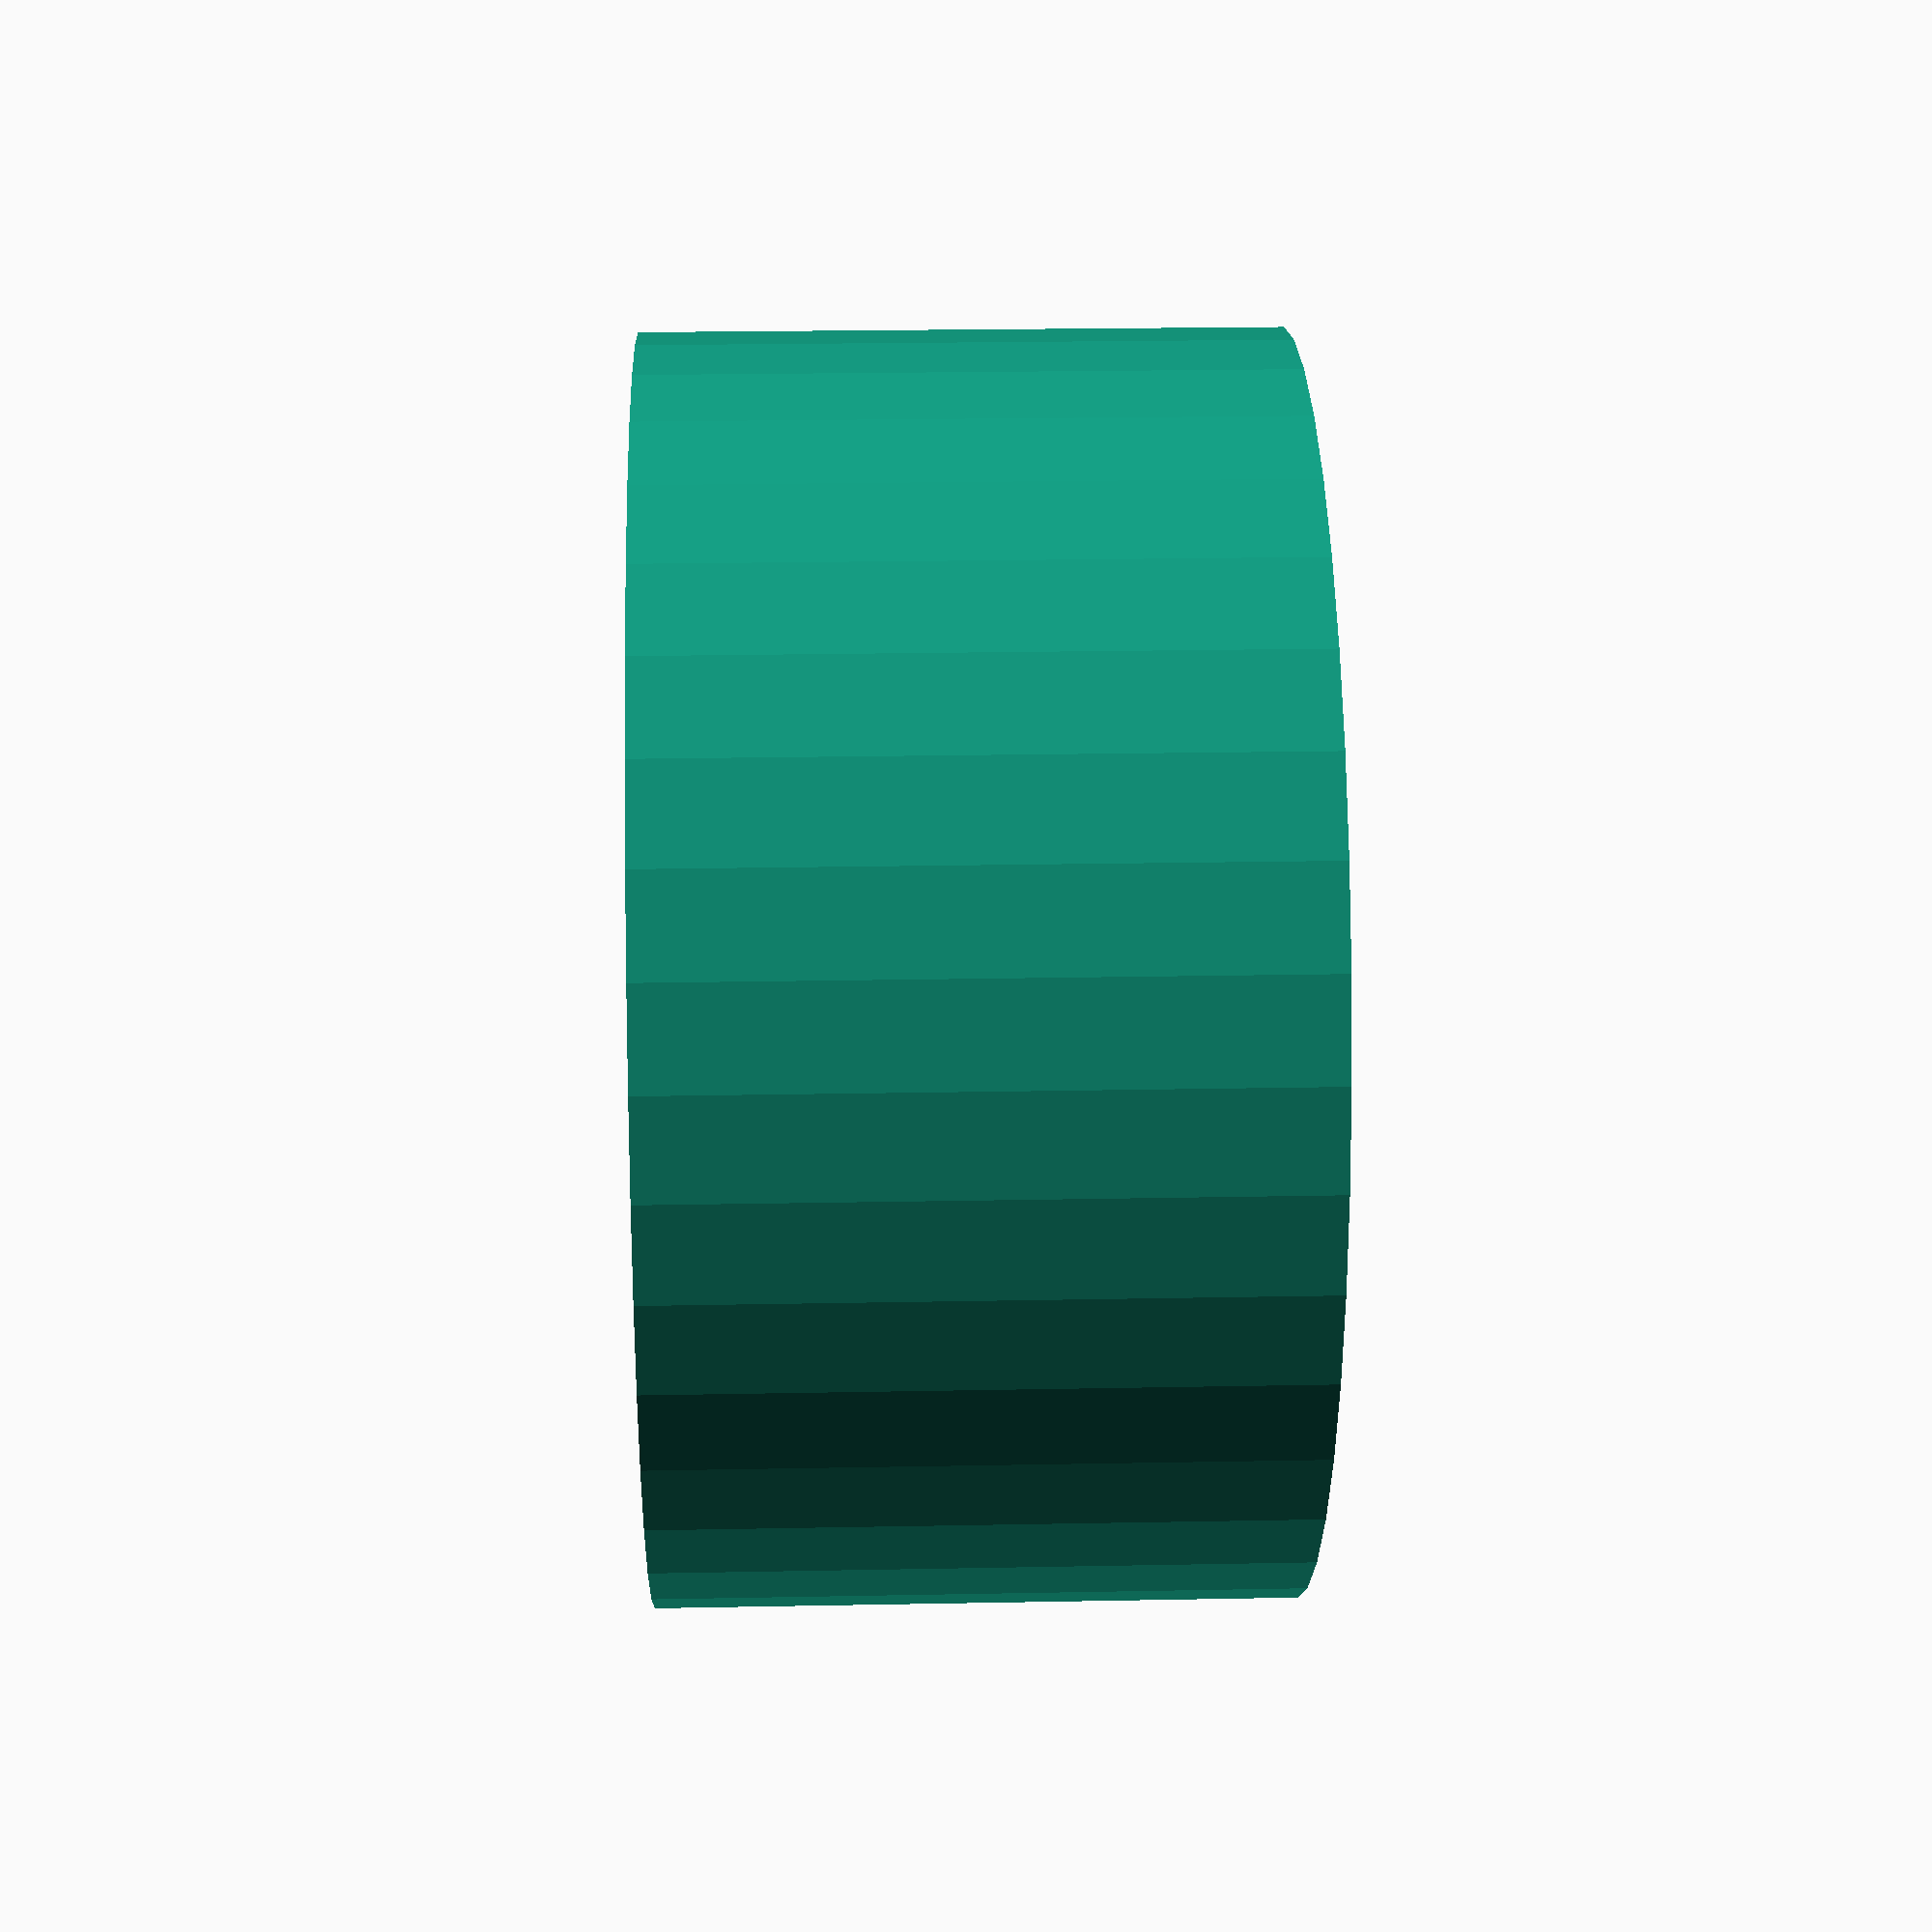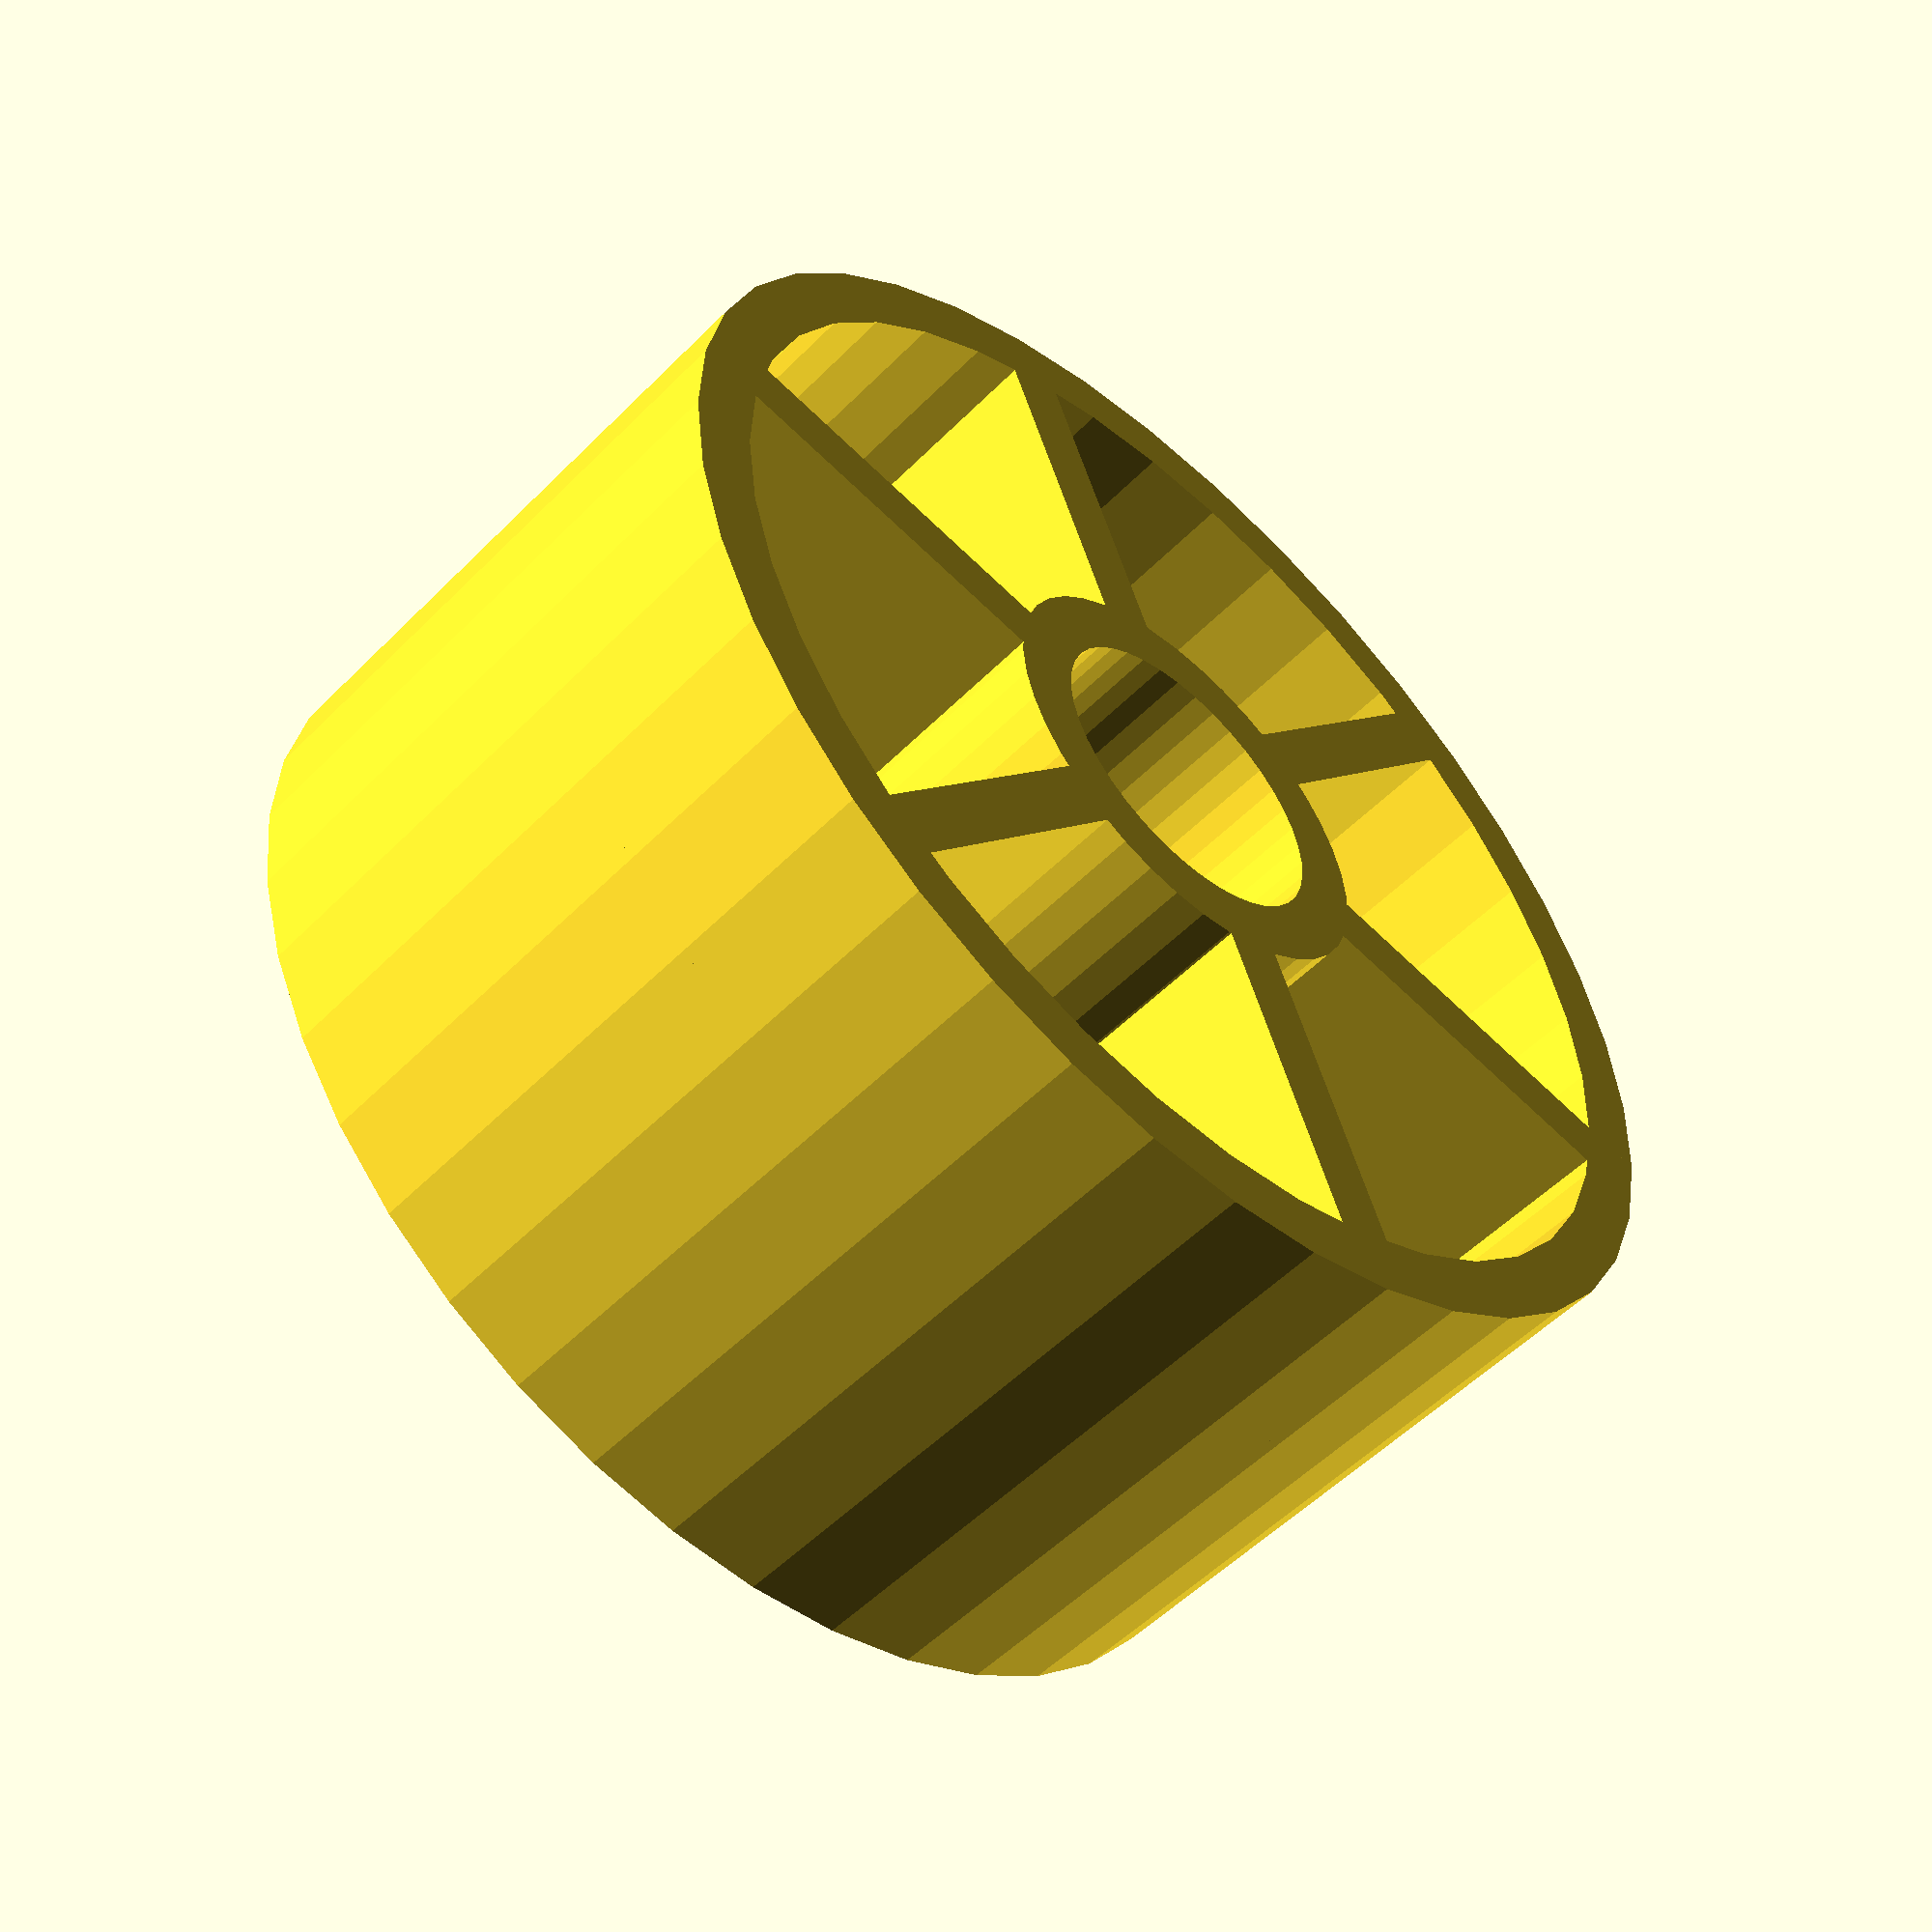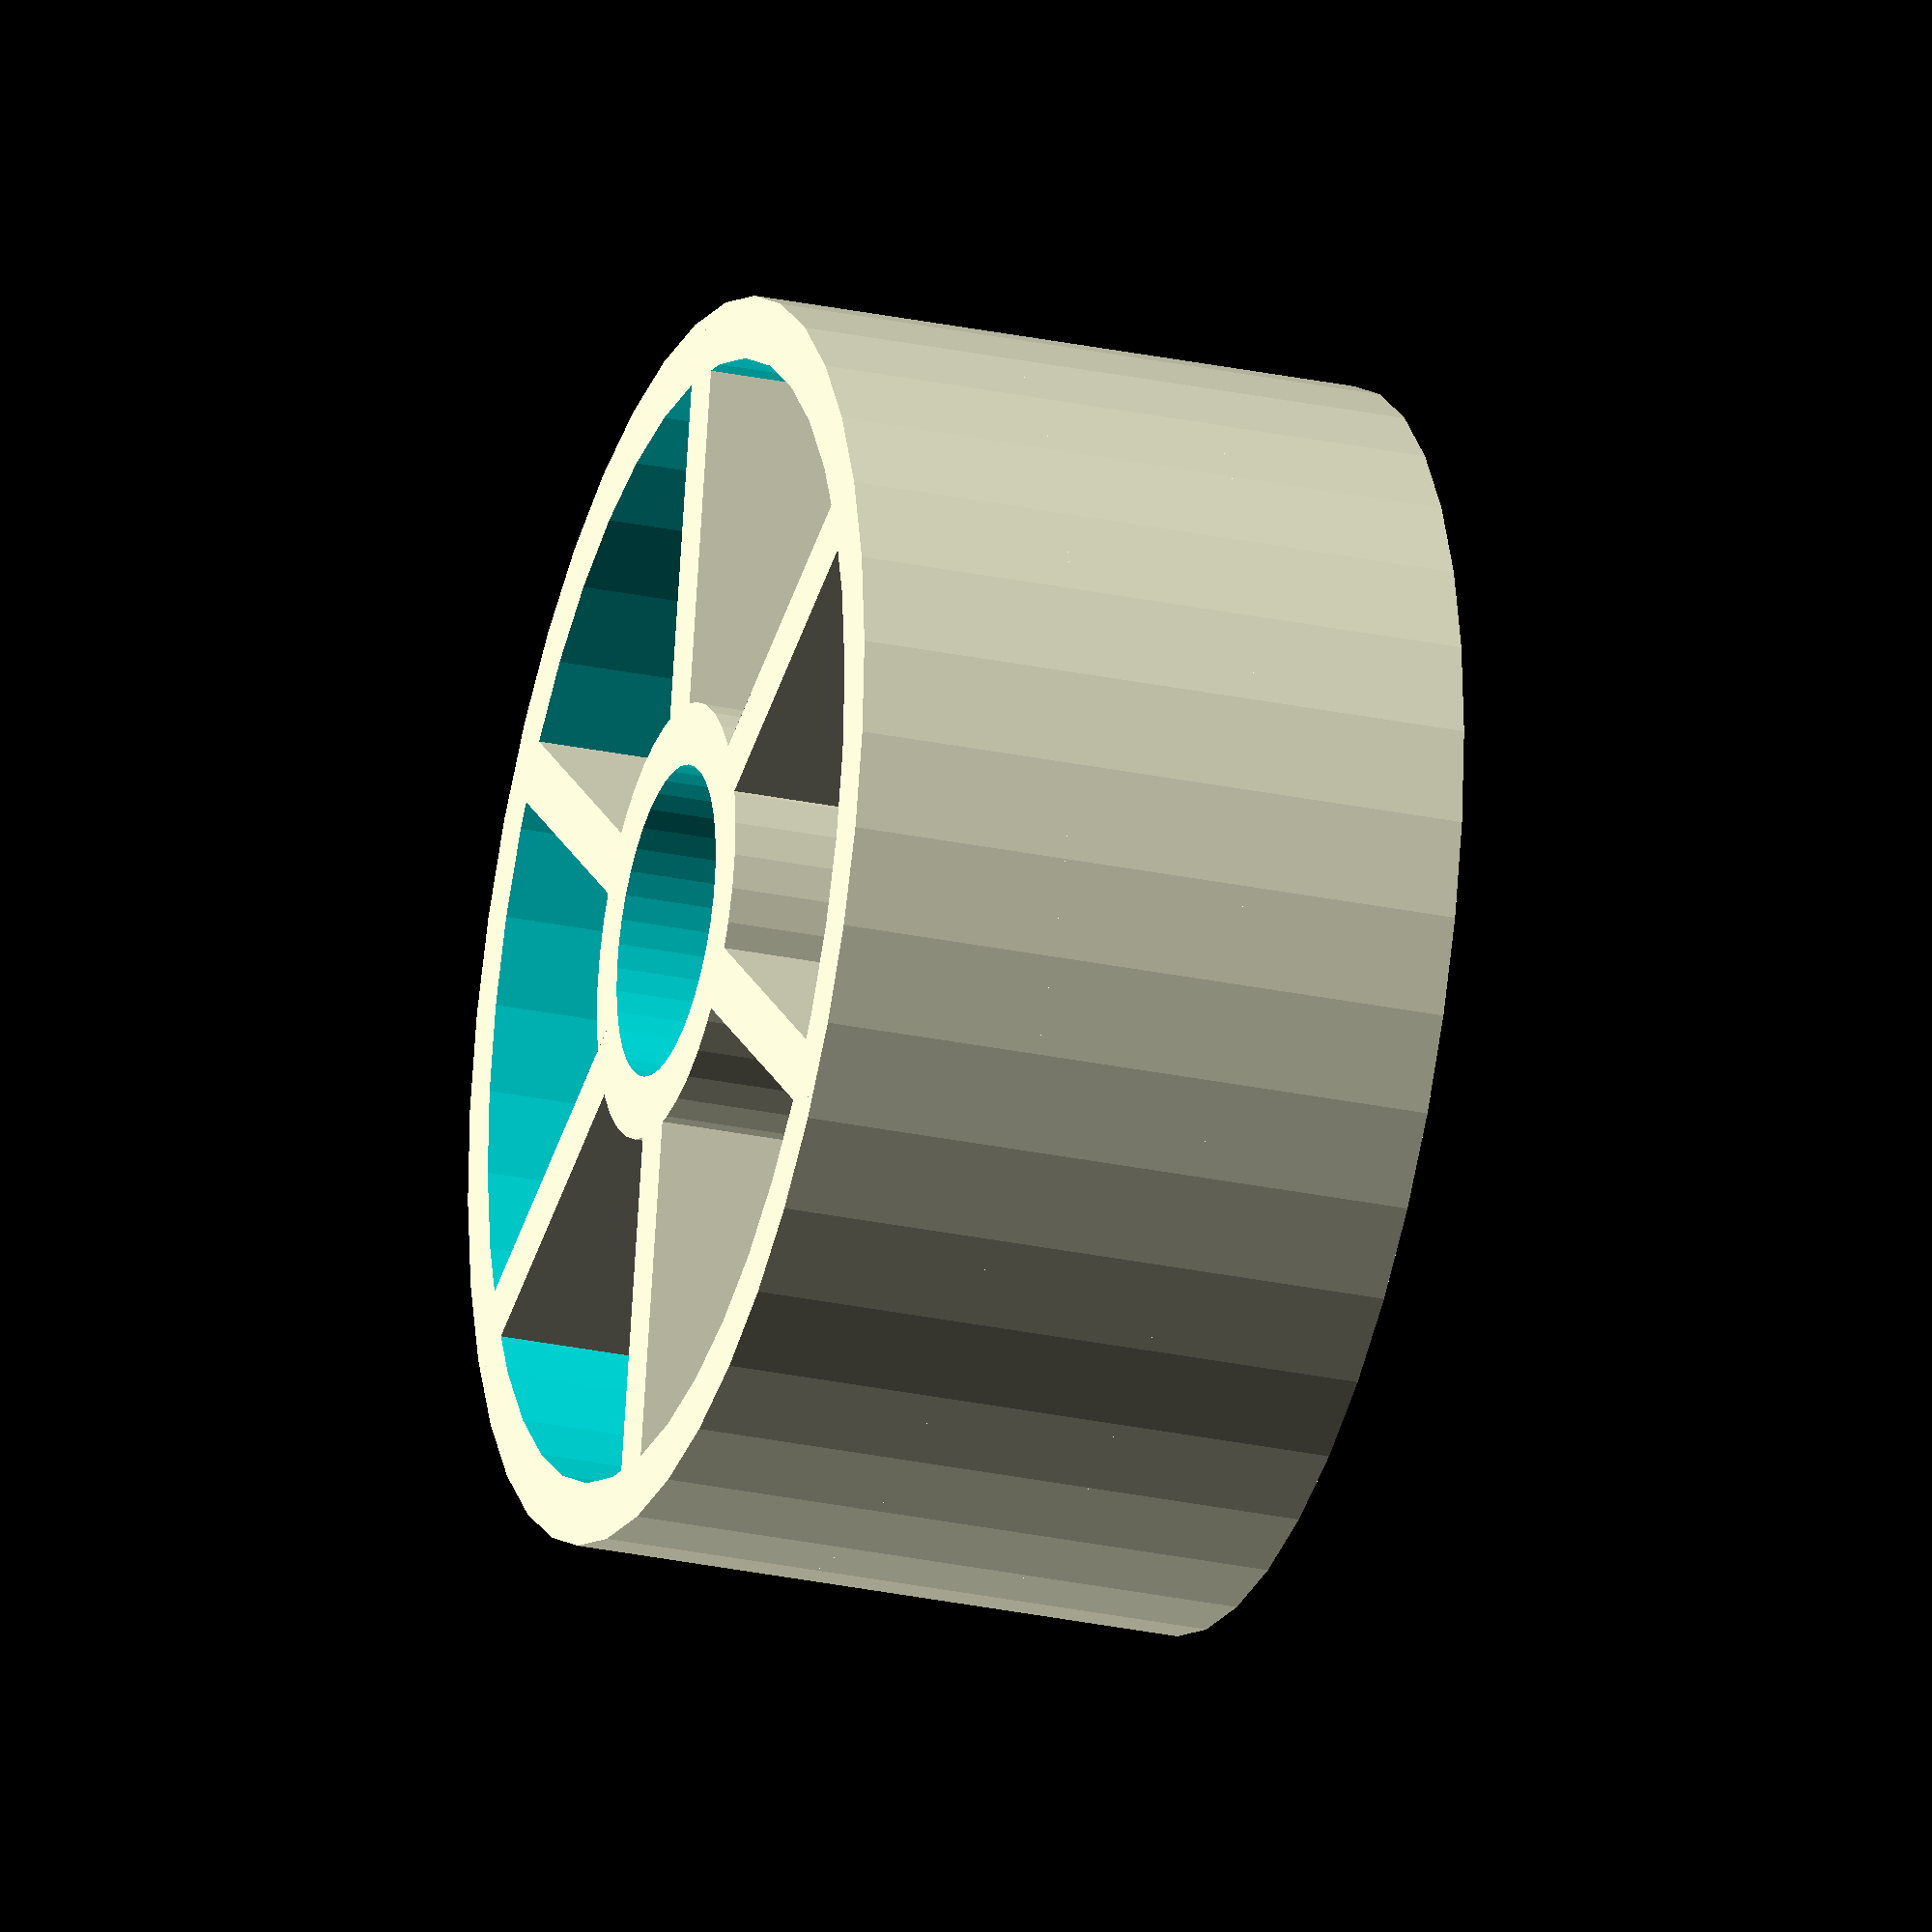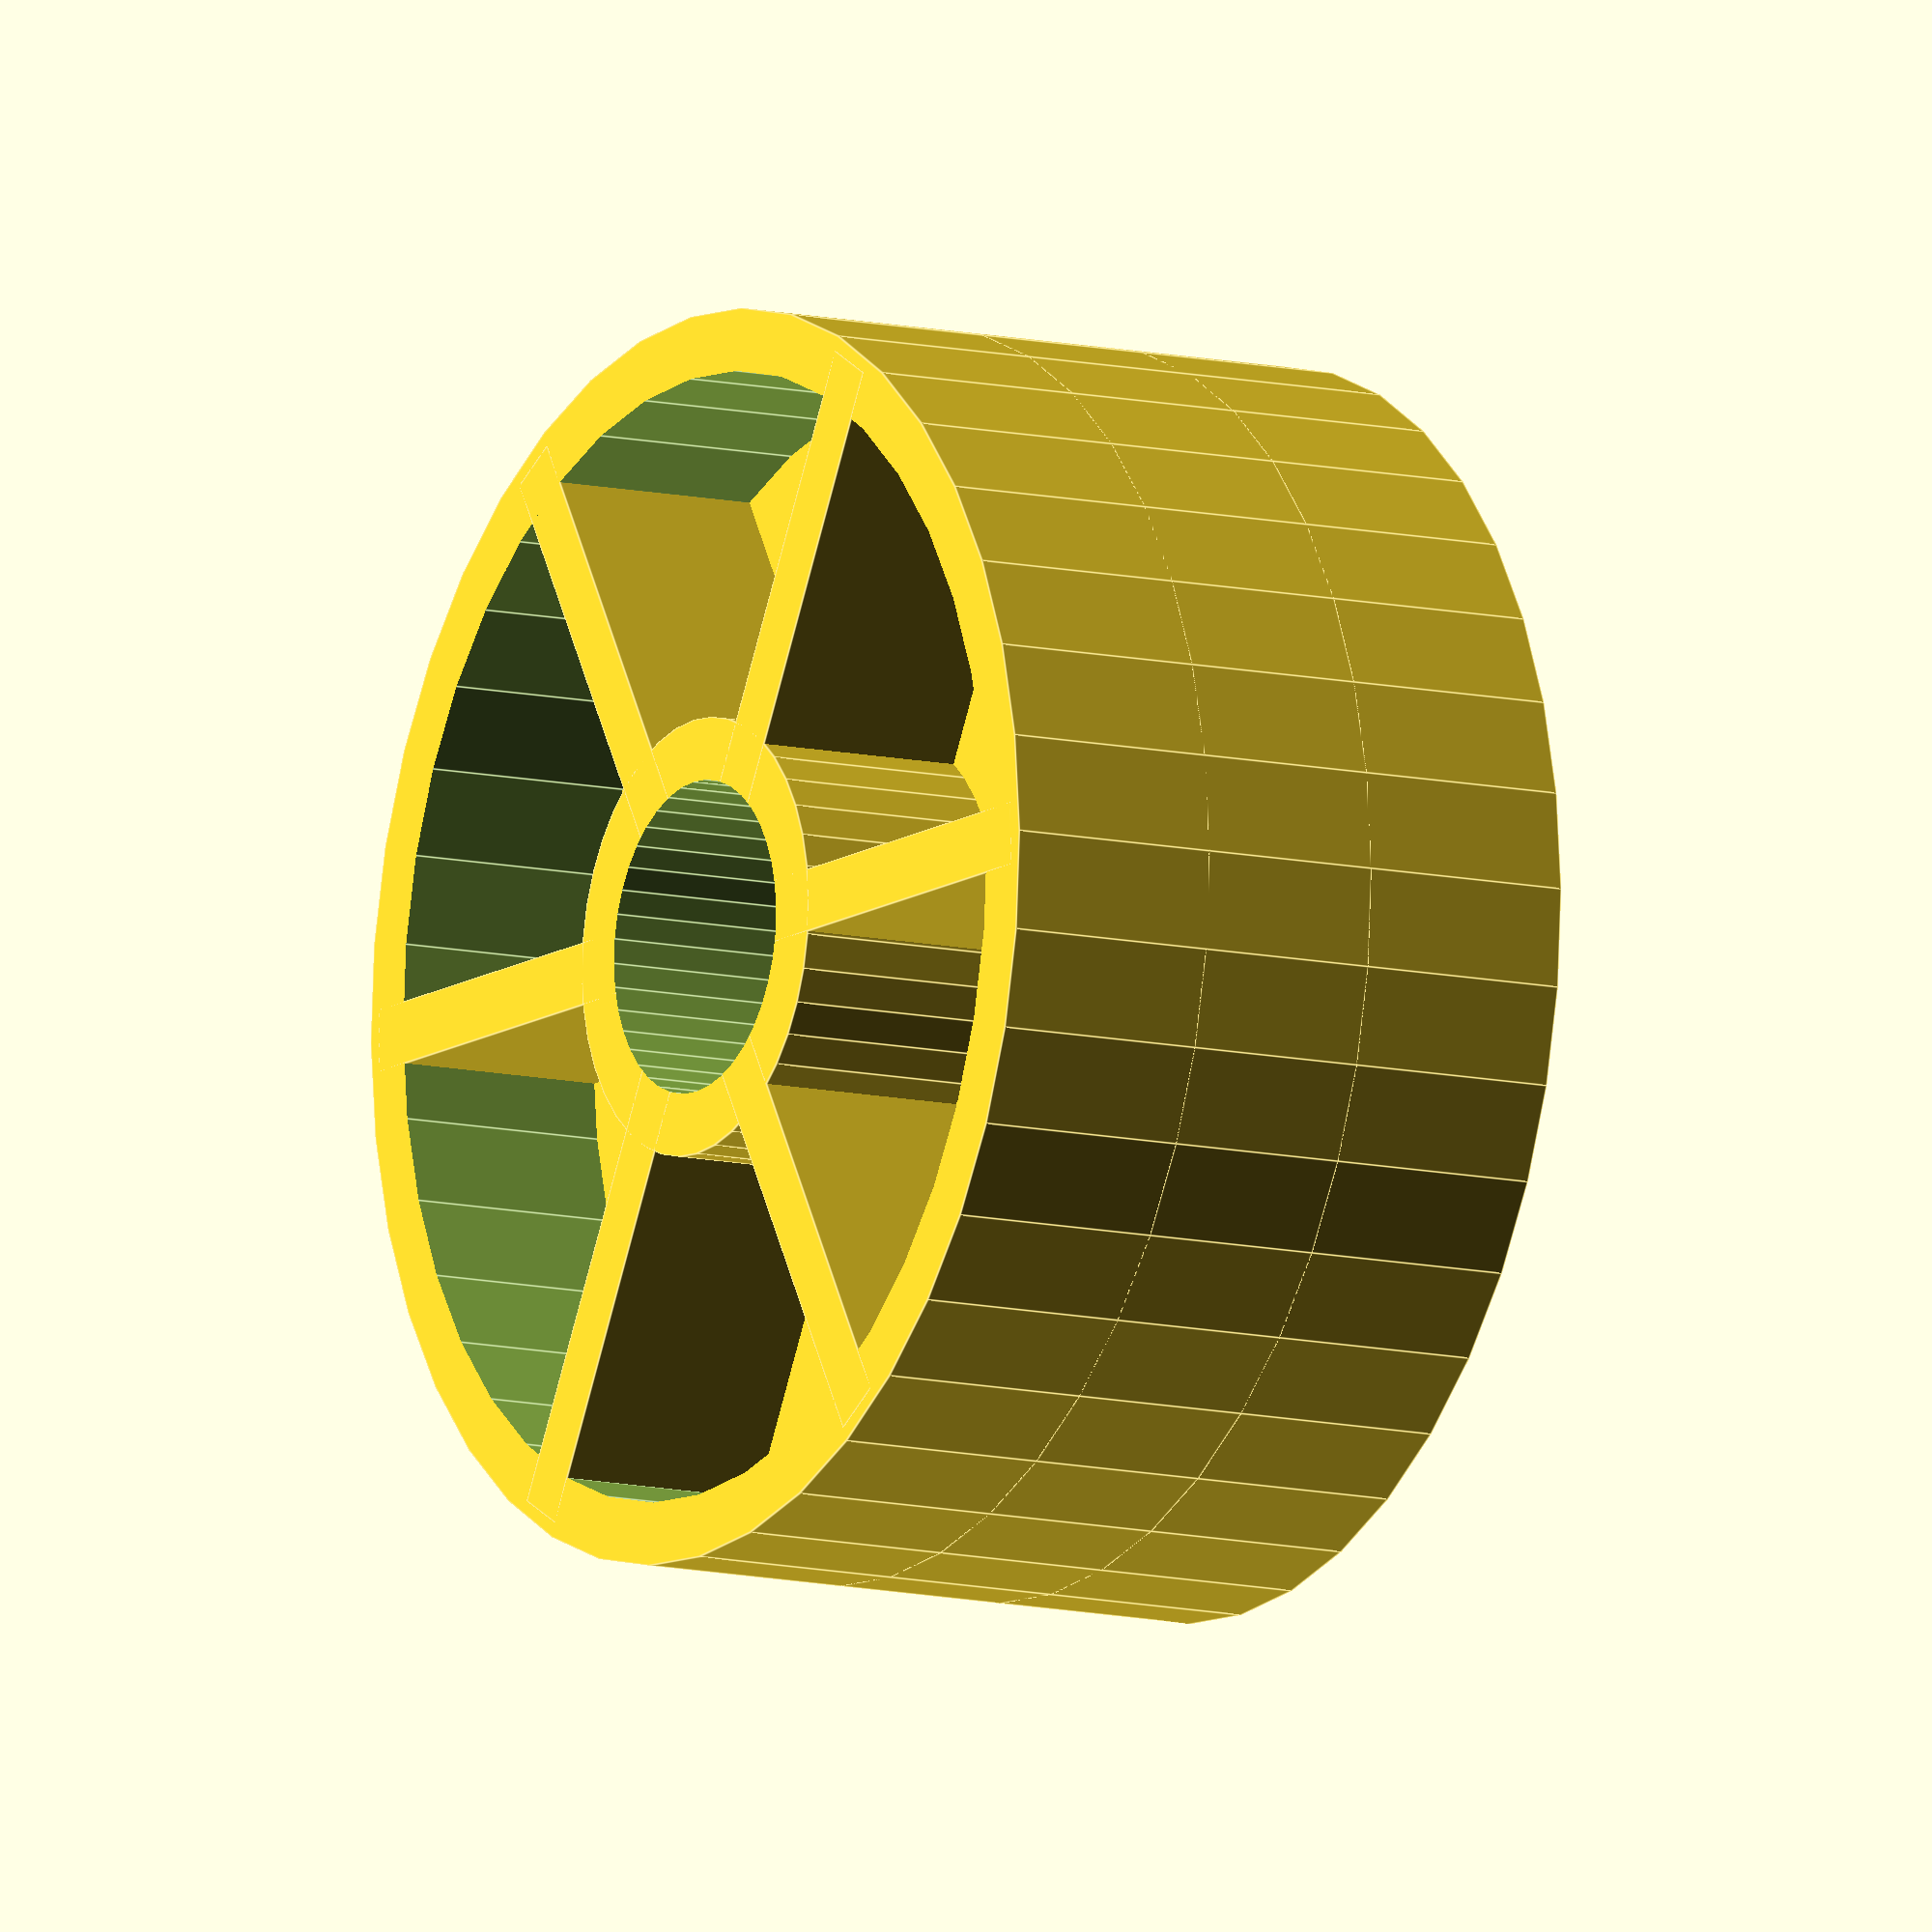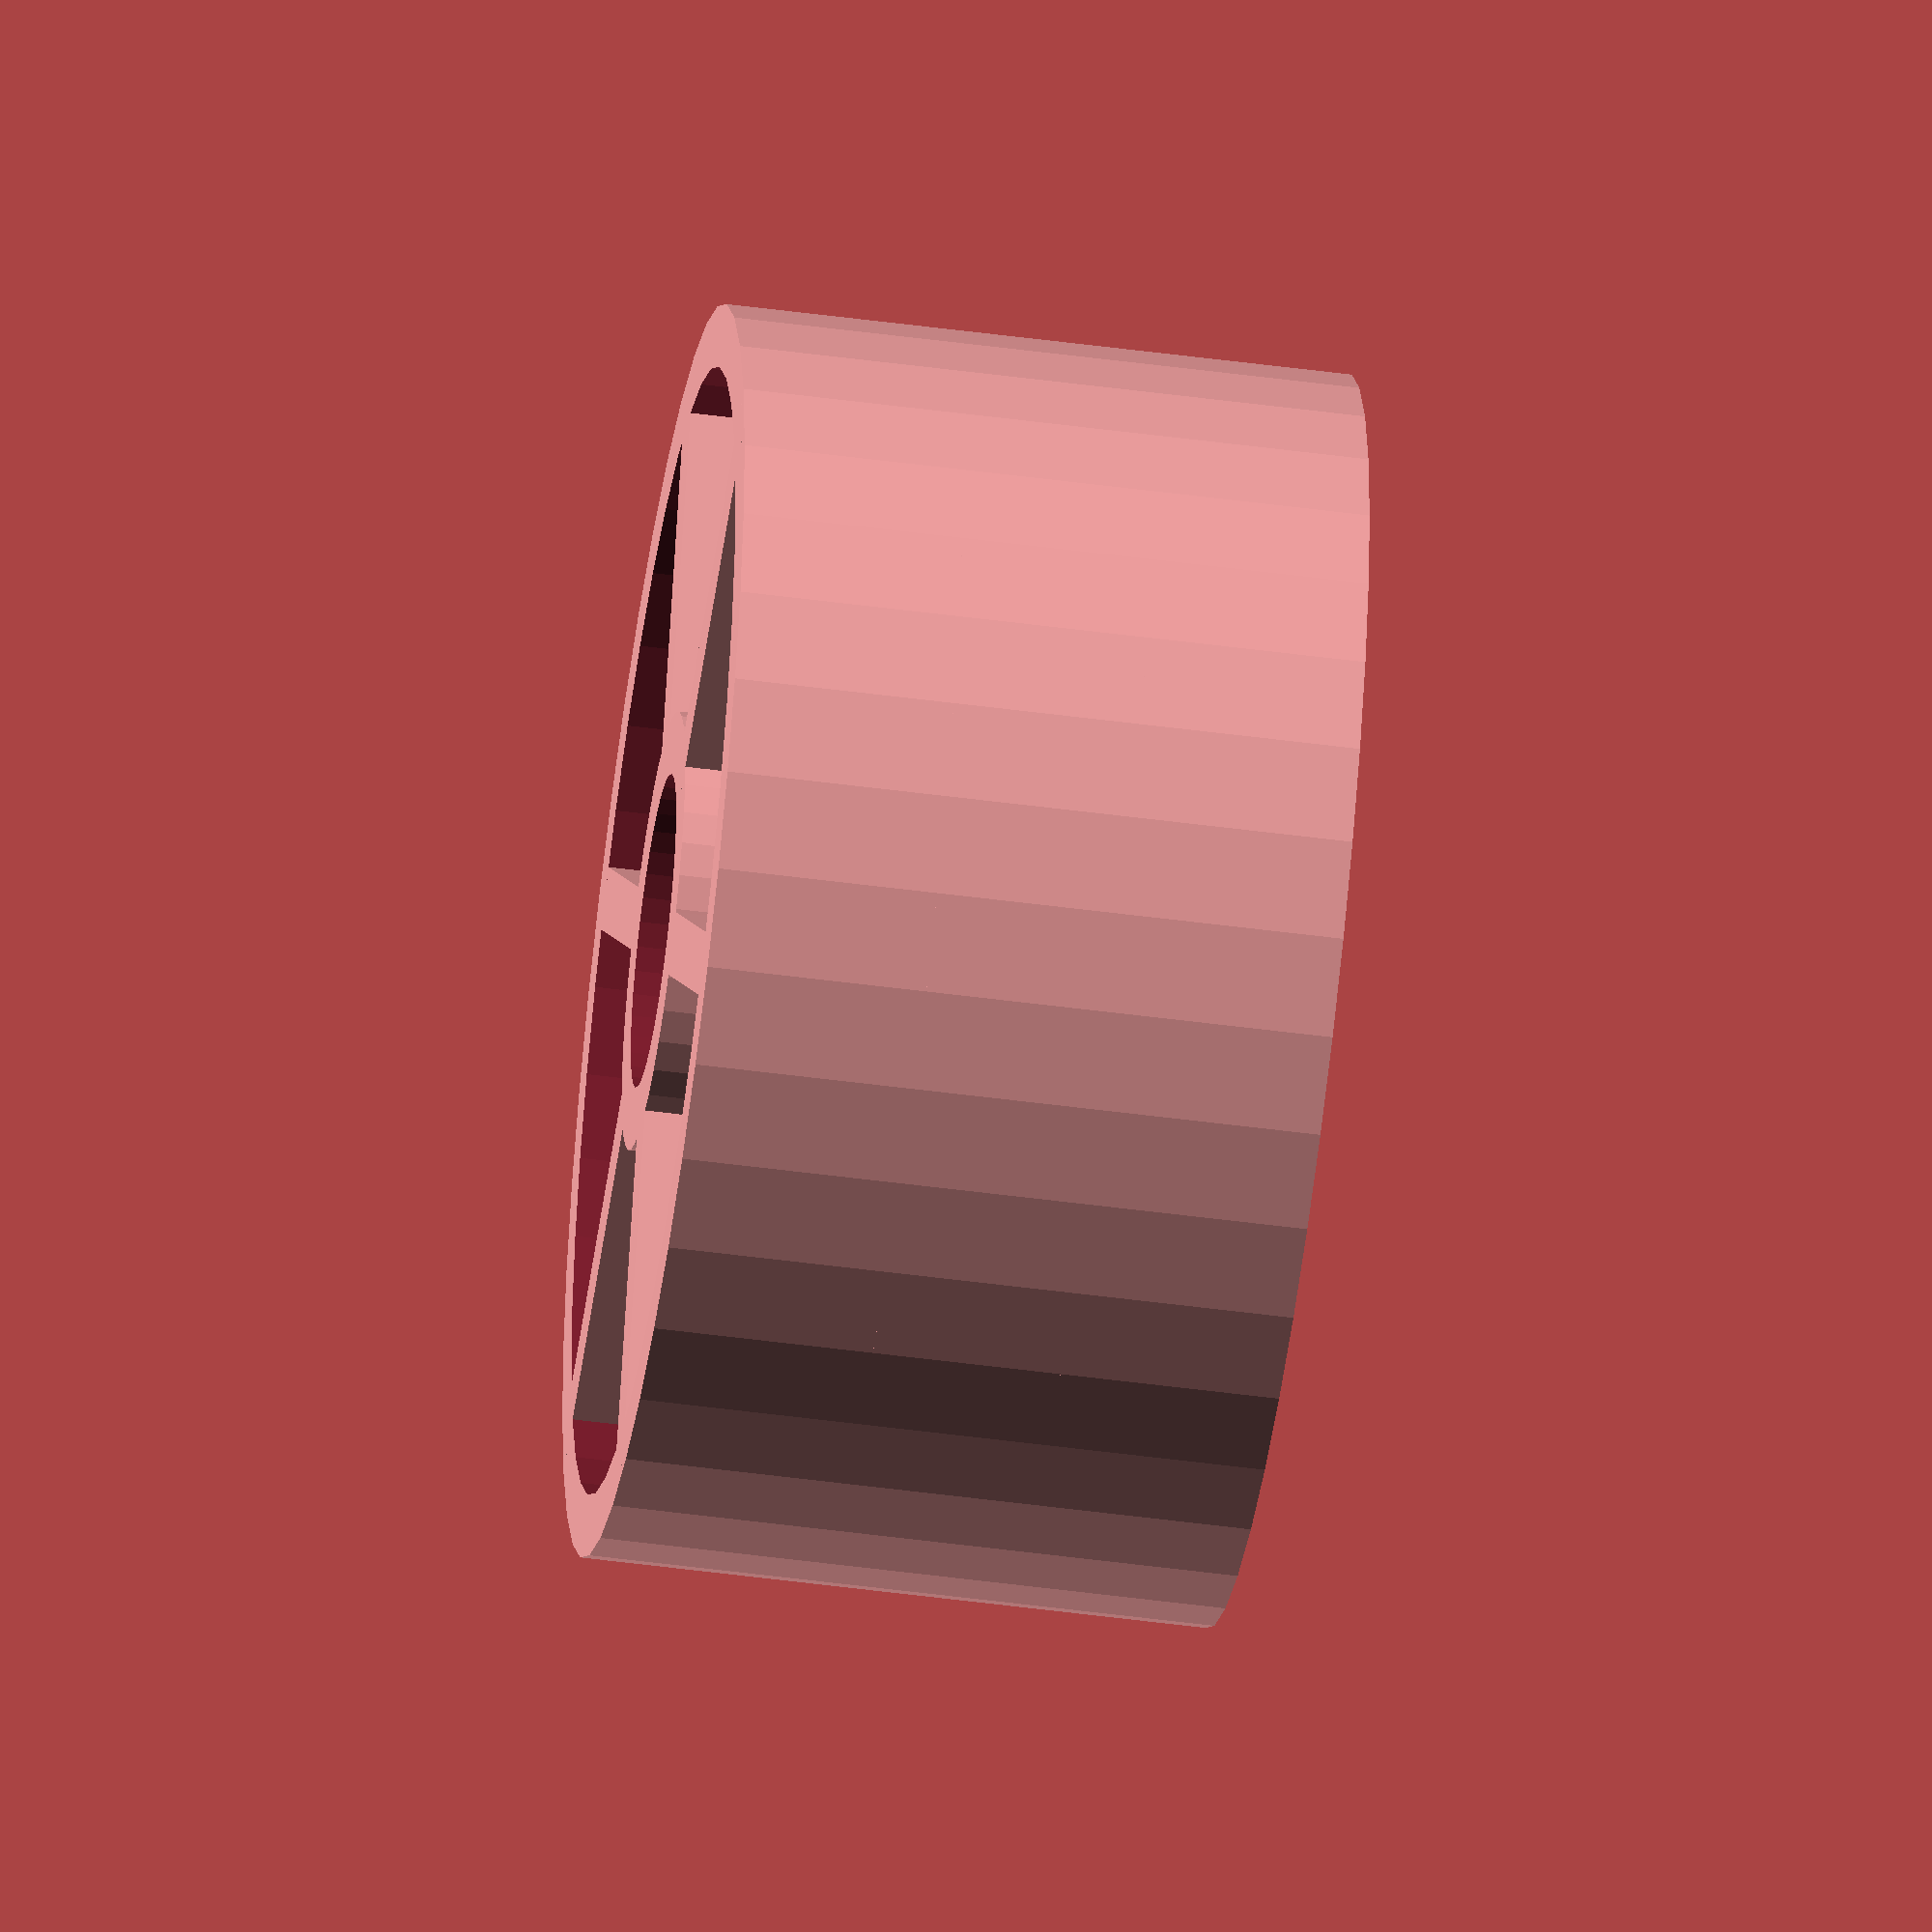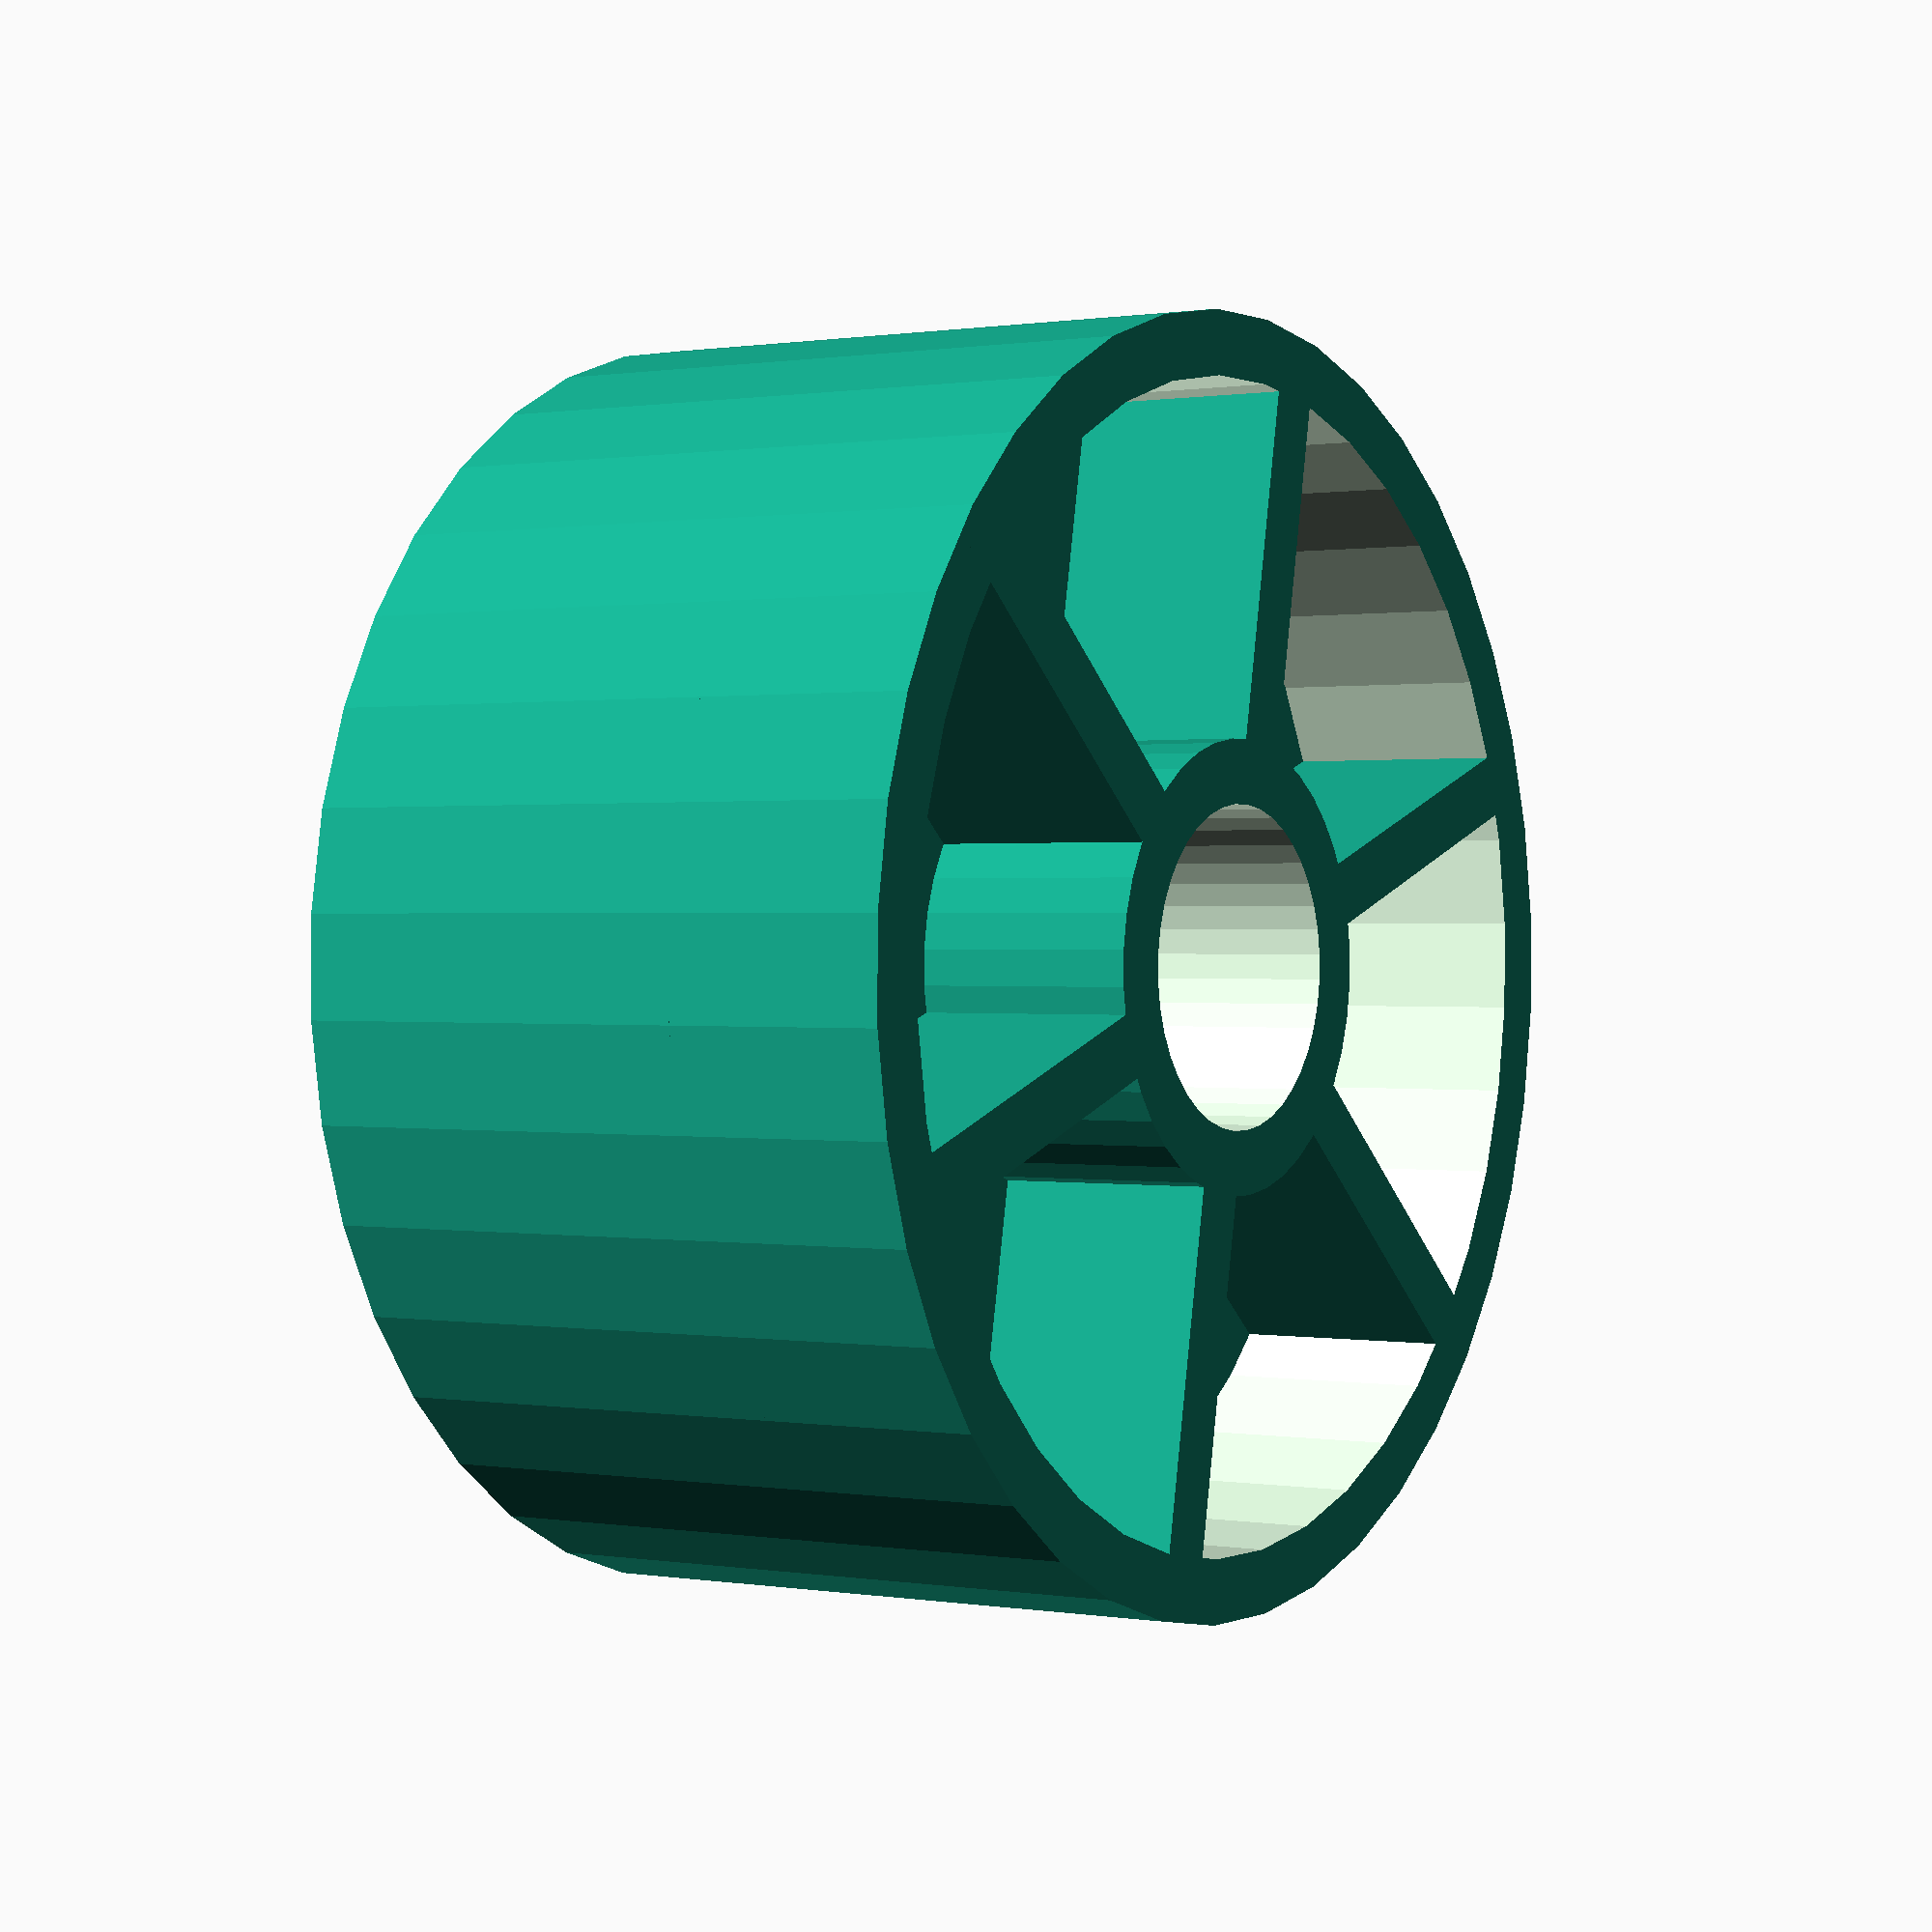
<openscad>
nfacets=40;

wheel_width=10;
wheel_diam=20;
wheel_hole_diam=5;
wheel_symplate_width=3;
wheel_rim_thickness=1;
wheel_radplate_width=1;

module wheel() {
    difference() {

        union() {
            // Rim
            difference() {
                cylinder(d=wheel_diam,h=wheel_width,
                         center=true,$fn=nfacets);
                cylinder(d=wheel_diam-2*wheel_rim_thickness,
                         h=wheel_width+2,
                         center=true,$fn=nfacets);
                }

            // Center part
            cylinder(d=wheel_hole_diam+2,
                    h=wheel_width,center=true,
                    $fn=nfacets);

           // Symmetry plate
            cylinder(d=wheel_diam,h=wheel_symplate_width,
                    center=true,$fn=nfacets);

                for(i=[0:2]) {
                    rotate([0,0,i*60])
                        cube([wheel_radplate_width,
                                wheel_diam-.5,
                                wheel_width],
                            center=true);
                }
            }
        cylinder(d=wheel_hole_diam,h=wheel_width+2,center=true,$fn=nfacets);

    }
}

translate([0,0,wheel_width*0.5]) wheel();

</openscad>
<views>
elev=338.9 azim=6.9 roll=88.0 proj=p view=wireframe
elev=53.4 azim=200.3 roll=136.9 proj=p view=solid
elev=207.2 azim=71.4 roll=108.3 proj=o view=solid
elev=10.4 azim=90.8 roll=239.1 proj=o view=edges
elev=230.6 azim=323.6 roll=98.3 proj=o view=solid
elev=359.5 azim=310.7 roll=302.8 proj=p view=wireframe
</views>
